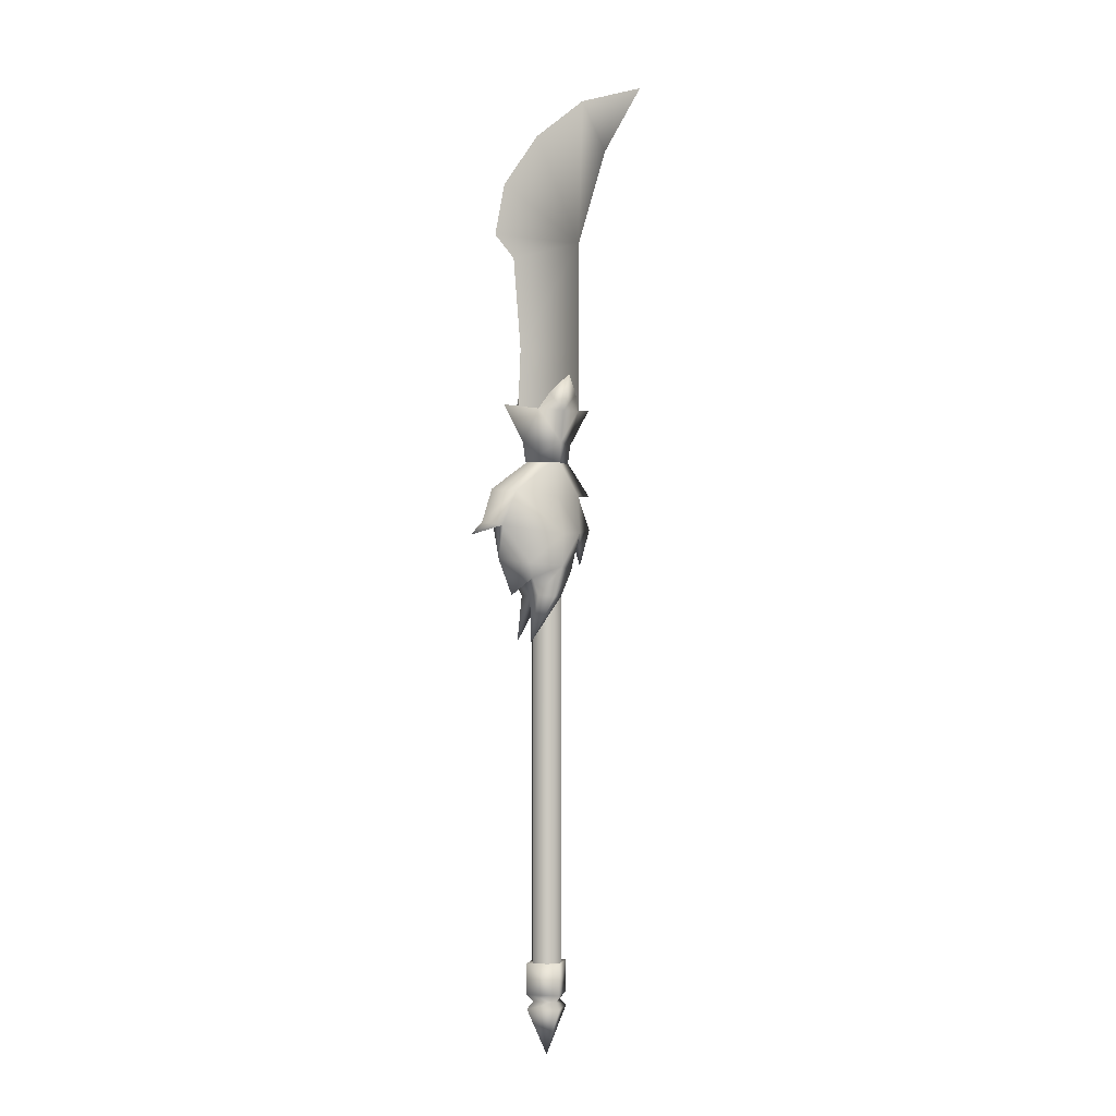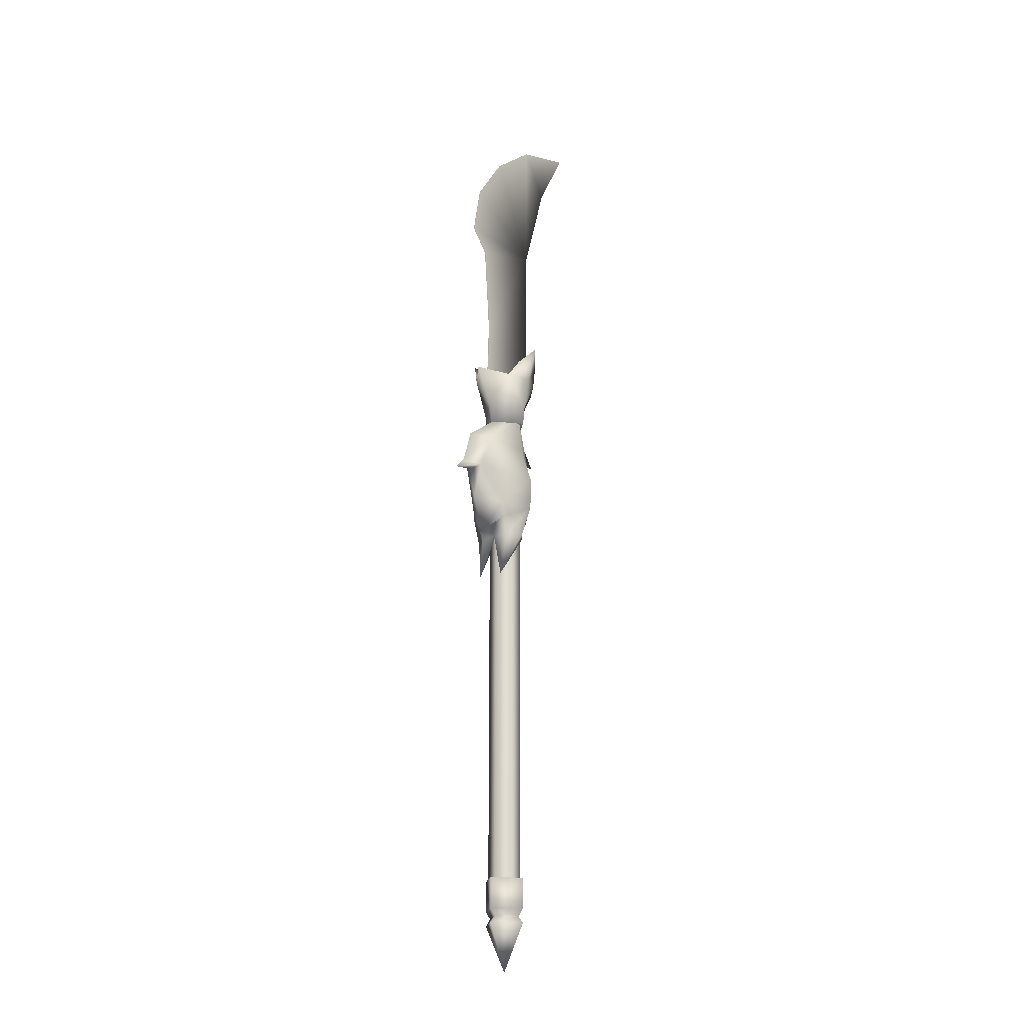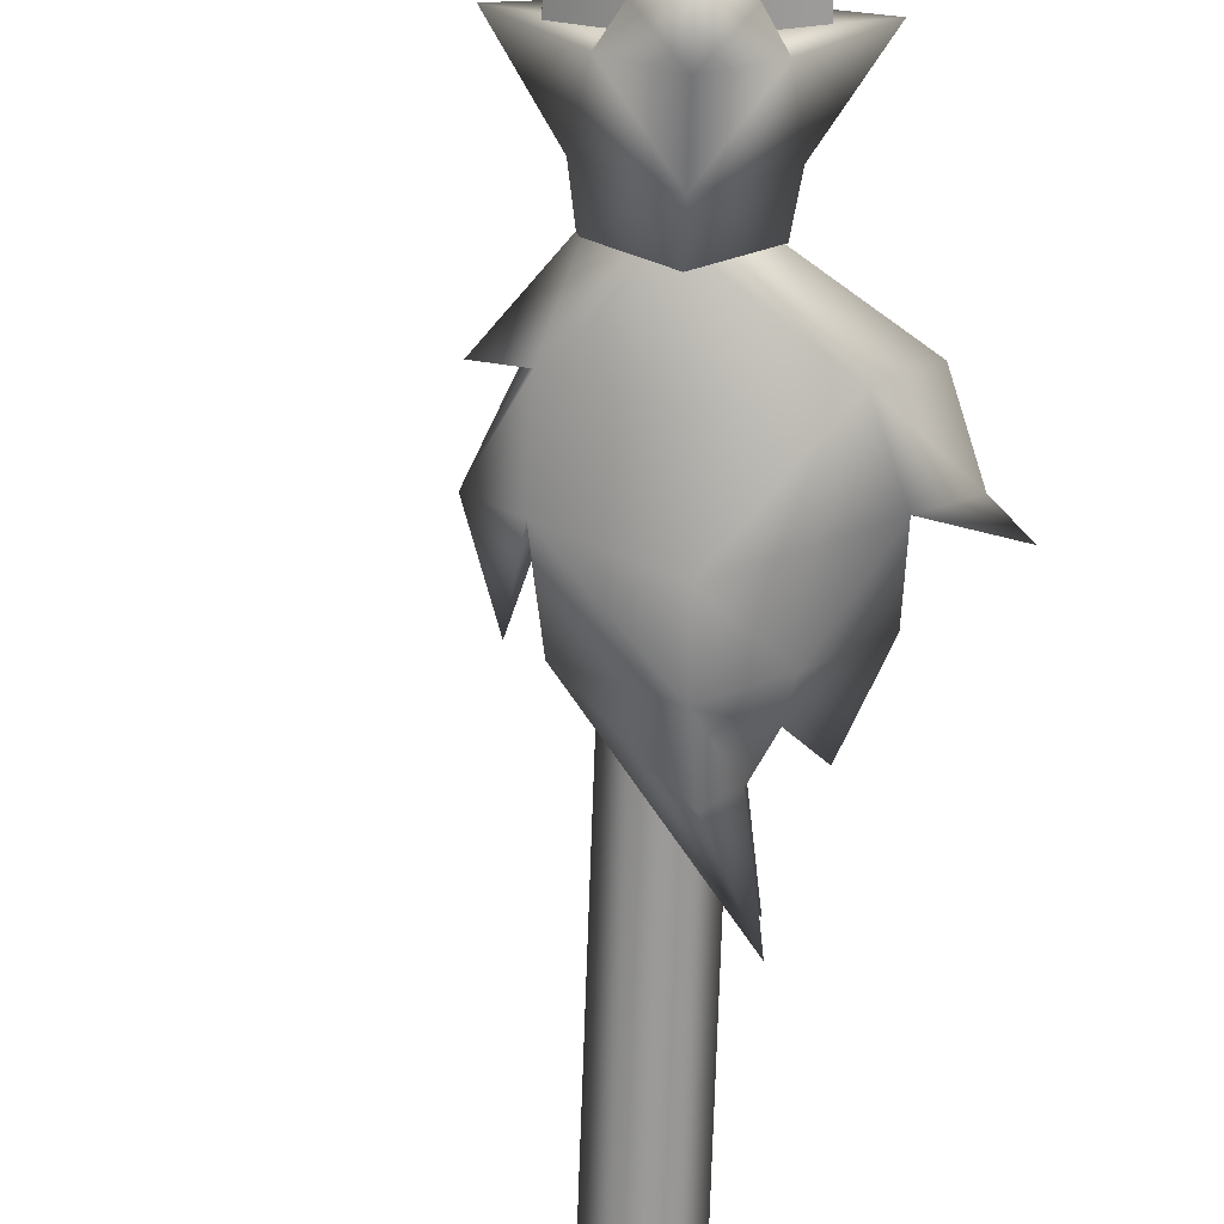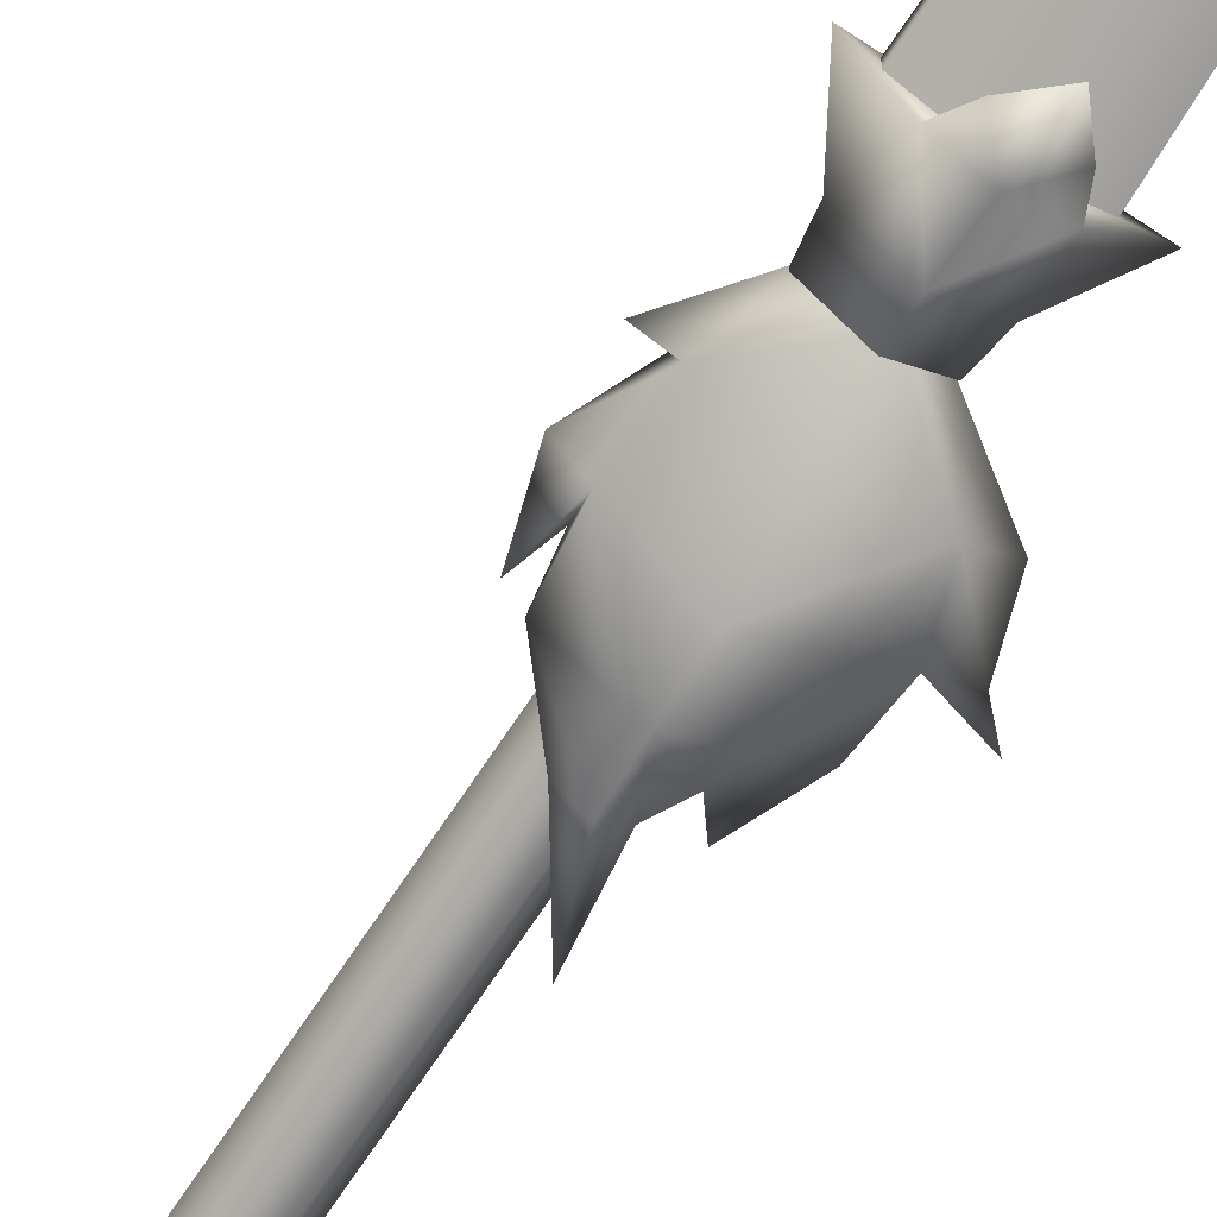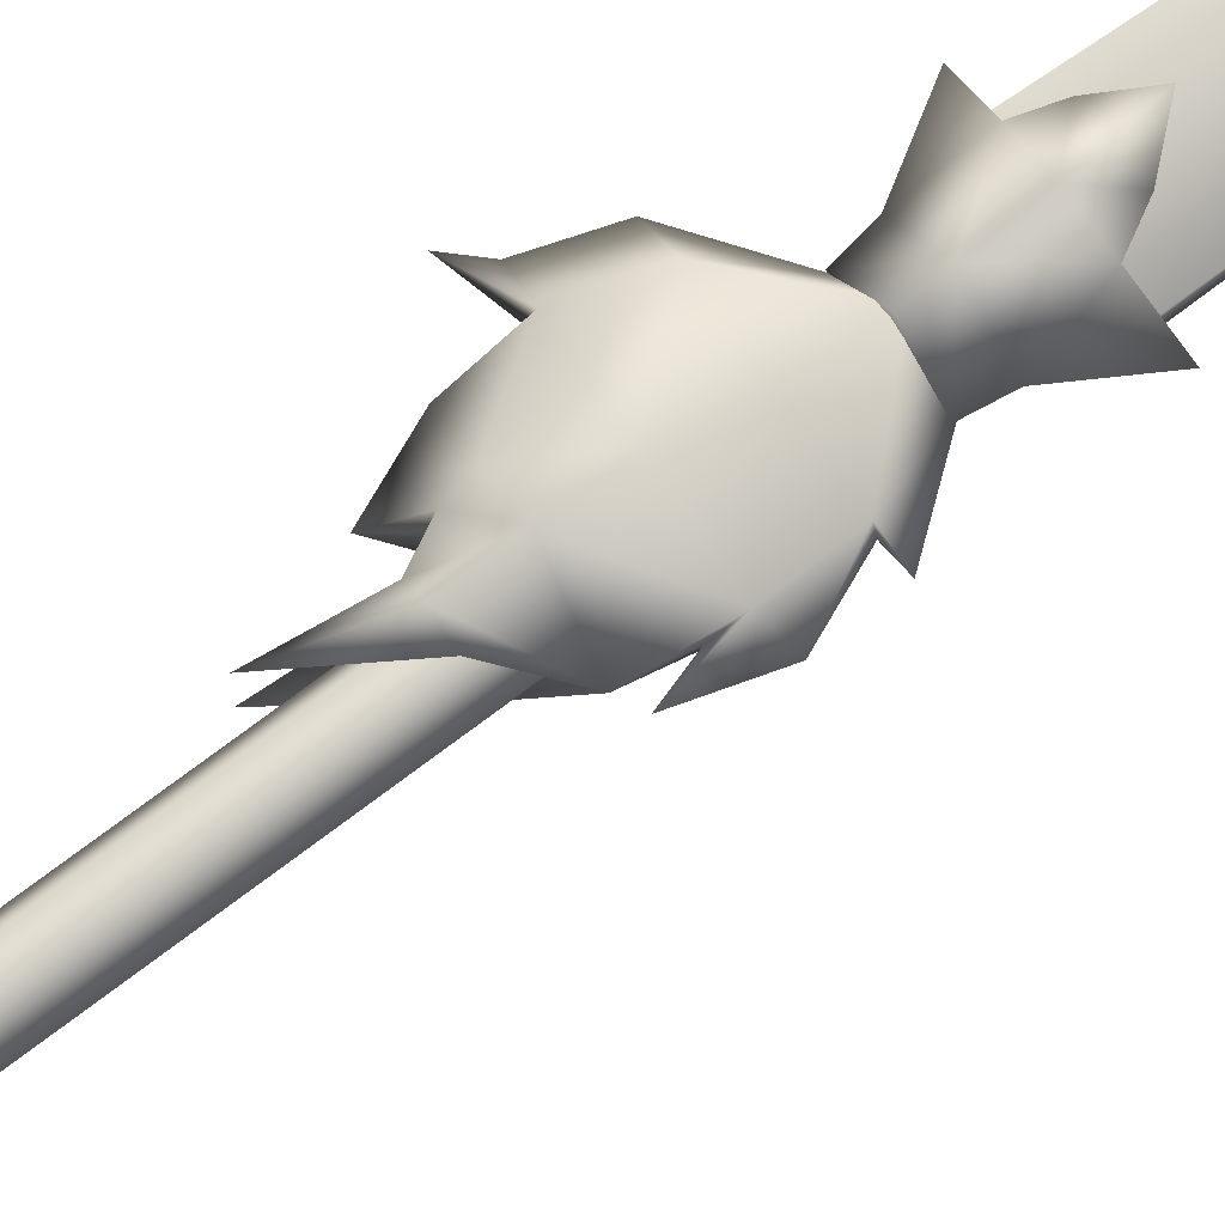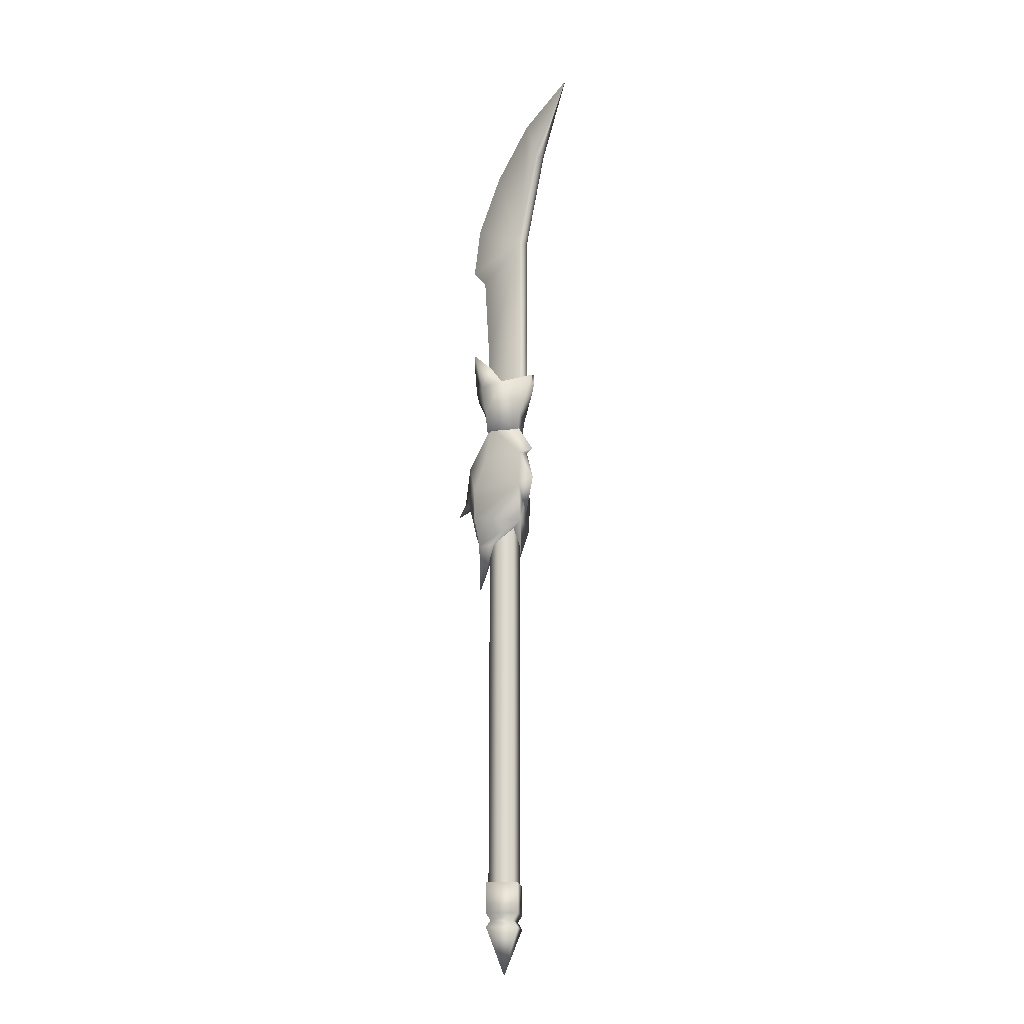
<metadata>
{"format":"obj","ext":"obj","renderer":"f3d","projection":"perspective","resolution":1024,"background":"white","views":[{"elev":-2.3,"azim":147.5,"up":"+Z"},{"elev":-20.7,"azim":125.4,"up":"+Z"},{"elev":-69.3,"azim":-2.0,"up":"+Y"},{"elev":-71.2,"azim":-33.6,"up":"+Y"},{"elev":71.8,"azim":-127.4,"up":"+Y"},{"elev":-19.4,"azim":-126.5,"up":"+Z"}]}
</metadata>
<code>
v 0.04898 -2.786e-08 -0.9423
v 0.02207 -0.04661 0.7471
v 0.02207 -0.04661 -0.9423
v 0.04898 -2.786e-08 0.7471
v -0.03176 -0.04661 0.7471
v -0.03176 -0.04661 -0.9423
v -0.05867 -2.786e-08 0.7471
v -0.05867 -2.786e-08 -0.9423
v -0.08747 -2.786e-08 0.7134
v -0.004847 -0.08756 0.778
v -0.09744 -3.74e-08 0.778
v -0.004847 -0.08113 0.7134
v -0.08157 -0.07225 0.885
v -0.1707 -2.786e-08 0.8995
v -0.004847 -0.105 0.8785
v -0.05597 -0.09833 0.9362
v -0.004847 -0.1371 0.9961
v -0.004847 0.08756 0.778
v -0.004847 0.08113 0.7134
v -0.08157 0.07225 0.885
v -0.004847 0.105 0.8785
v -0.05597 0.09833 0.9362
v -0.004847 0.1371 0.9961
v -0.08747 -2.786e-08 0.7134
v -0.004847 -2.786e-08 0.7134
v -0.004847 -0.08113 0.7134
v -0.05597 -0.09833 0.9362
v -0.004729 -2.786e-08 0.8805
v -0.08157 -0.07225 0.885
v -0.004847 -0.1371 0.9961
v -0.004729 -2.786e-08 0.8805
v -0.07779 -2.786e-08 0.888
v -0.1707 -2.786e-08 0.8995
v 0.04628 -0.09833 0.9362
v -0.004729 -2.786e-08 0.8805
v 0.07188 -0.07225 0.885
v 0.0681 -2.786e-08 0.888
v 0.161 -2.786e-08 0.8995
v 0.0681 -2.786e-08 0.888
v -0.08081 -2.786e-08 -1.071
v -0.004847 -0.05809 -1.048
v -0.05621 -2.786e-08 -1.048
v -0.08081 -2.786e-08 -1.024
v -0.004847 -0.05809 -1.048
v -0.004847 -0.07522 -1.071
v -0.004847 -0.07522 -1.024
v -0.08081 -2.786e-08 -0.9235
v -0.004847 -0.07522 -0.9235
v -0.004847 -2.786e-08 -1.225
v 0.07112 -2.786e-08 -1.071
v 0.04652 -2.786e-08 -1.048
v 0.07112 -2.786e-08 -1.024
v -0.004847 -0.07522 -1.071
v -0.004847 -0.05809 -1.048
v -0.004847 -0.07522 -1.024
v 0.07112 -2.786e-08 -0.9235
v -0.004847 -0.07522 -0.9235
v -0.08081 -2.786e-08 -1.071
v -0.004847 0.07522 -1.071
v -0.004847 0.05809 -1.048
v -0.004847 0.05809 -1.048
v -0.05621 -2.786e-08 -1.048
v -0.08081 -2.786e-08 -1.024
v -0.004847 0.07522 -1.024
v -0.08081 -2.786e-08 -0.9235
v -0.004847 0.07522 -0.9235
v 0.07112 -2.786e-08 -1.071
v 0.04652 -2.786e-08 -1.048
v 0.07112 -2.786e-08 -1.024
v -0.004847 0.05809 -1.048
v -0.004847 0.07522 -1.071
v -0.004847 0.07522 -1.024
v 0.07112 -2.786e-08 -0.9235
v -0.004847 0.07522 -0.9235
v -0.004847 -0.07522 -0.9235
v -0.004847 -2.786e-08 -0.9235
v -0.08081 -2.786e-08 -0.9235
v 0.07112 -2.786e-08 -0.9235
v 0.07778 -2.786e-08 0.7134
v -0.004847 -0.08756 0.778
v -0.004847 -0.08113 0.7134
v 0.08775 -3.74e-08 0.778
v 0.07188 -0.07225 0.885
v 0.161 -2.786e-08 0.8995
v -0.004847 -0.105 0.8785
v 0.04628 -0.09833 0.9362
v -0.004847 -0.1371 0.9961
v -0.004847 0.08756 0.778
v -0.004847 0.08113 0.7134
v 0.07188 0.07225 0.885
v -0.004847 0.105 0.8785
v 0.04628 0.09833 0.9362
v -0.004847 0.1371 0.9961
v 0.07778 -2.786e-08 0.7134
v -0.004847 -0.08113 0.7134
v -0.004847 -2.786e-08 0.7134
v 0.09641 -0.001304 1.086
v -0.1203 -0.01728 1.457
v -0.12 -0.01482 1.089
v 0.1232 -0.001304 1.385
v 0.1939 -0.001304 1.456
v 0.1593 -0.001304 1.626
v 0.1056 -0.001304 0.8807
v -0.1202 -0.01688 0.8777
v 0.03295 -0.001304 1.803
v -0.1462 -0.001304 1.947
v -0.2264 -0.0178 1.783
v -0.3827 -0.001304 2.027
v -0.1202 -8.79e-09 0.8777
v -0.12 1.982e-08 1.089
v -0.1203 -0.01728 1.457
v -0.1203 -2.786e-08 1.457
v -0.2264 -8.79e-09 1.783
v -0.3827 -0.001304 2.027
v -0.3703 -8.79e-09 2.008
v 0.04898 -2.786e-08 -0.9423
v 0.02207 0.04661 0.7471
v 0.04898 -2.786e-08 0.7471
v 0.02207 0.04661 -0.9423
v -0.03176 0.04661 0.7471
v -0.03176 0.04661 -0.9423
v -0.05867 -2.786e-08 0.7471
v -0.05867 -2.786e-08 -0.9423
v -0.08747 -2.786e-08 0.7134
v -0.004847 0.08113 0.7134
v -0.004847 -2.786e-08 0.7134
v -0.05597 0.09833 0.9362
v -0.004729 -2.786e-08 0.8805
v -0.004847 0.1371 0.9961
v -0.08157 0.07225 0.885
v -0.07779 -2.786e-08 0.888
v -0.004729 -2.786e-08 0.8805
v -0.1707 -2.786e-08 0.8995
v 0.04628 0.09833 0.9362
v 0.07188 0.07225 0.885
v -0.004729 -2.786e-08 0.8805
v 0.0681 -2.786e-08 0.888
v 0.0681 -2.786e-08 0.888
v 0.161 -2.786e-08 0.8995
v -0.004847 0.07522 -0.9235
v -0.08081 -2.786e-08 -0.9235
v -0.004847 -2.786e-08 -0.9235
v 0.07112 -2.786e-08 -0.9235
v 0.07778 -2.786e-08 0.7134
v -0.004847 -2.786e-08 0.7134
v -0.004847 0.08113 0.7134
v 0.09641 0.001304 1.086
v -0.1203 0.01728 1.457
v 0.1232 0.001304 1.385
v -0.12 0.01482 1.089
v 0.1939 0.001304 1.456
v 0.1593 0.001304 1.626
v 0.1056 0.001304 0.8807
v -0.1202 0.01688 0.8777
v 0.03295 0.001304 1.803
v -0.1462 0.001304 1.947
v -0.2264 0.0178 1.783
v -0.3827 0.001304 2.027
v -0.1202 -8.79e-09 0.8777
v -0.12 1.982e-08 1.089
v -0.1203 0.01728 1.457
v -0.1203 -2.786e-08 1.457
v -0.2264 -8.79e-09 1.783
v -0.3827 0.001304 2.027
v -0.3703 -8.79e-09 2.008
v -0.07832 -2.786e-08 0.73
v -0.1722 -3.74e-08 0.6087
v -0.1172 -0.01723 0.6087
v -0.004847 -0.06201 0.73
v -0.1283 -3.74e-08 0.6053
v 0.003584 -0.08113 0.6012
v 0.1432 -0.05039 0.6147
v -0.1193 -0.0237 0.4861
v -0.1734 -2.786e-08 0.4983
v -0.1347 -3.74e-08 0.3742
v -0.1283 -3.74e-08 0.6053
v -0.1141 -2.786e-08 0.4419
v 0.06585 -2.786e-08 0.7189
v 0.206 -2.786e-08 0.6208
v 0.2429 -2.786e-08 0.5115
v 0.1824 -0.03071 0.5023
v 0.2848 -2.786e-08 0.4693
v 0.1082 -0.07313 0.4892
v 0.01006 -0.1256 0.4738
v 0.0984 -0.0646 0.3804
v 0.1797 -3.74e-08 0.3922
v 0.01207 -0.1232 0.3699
v -0.1004 -3.74e-08 0.3583
v 0.184 -2.786e-08 0.499
v 0.1305 -2.786e-08 0.276
v 0.02275 -0.09319 0.2707
v 0.08756 -0.0597 0.3315
v 0.1305 -2.786e-08 0.276
v 0.06059 -0.0512 0.2754
v 0.08756 -2.786e-08 0.3315
v 0.1824 0.03071 0.5023
v 0.1432 0.05039 0.6147
v 0.1082 0.07313 0.4892
v 0.01006 0.1256 0.4738
v 0.0984 0.0646 0.3804
v 0.1797 -3.74e-08 0.3922
v 0.08756 0.0597 0.3315
v 0.01207 0.1232 0.3699
v 0.06059 0.0512 0.2754
v 0.08756 -2.786e-08 0.3315
v -0.1193 0.0237 0.4861
v -0.1004 -3.74e-08 0.3583
v -0.1141 -2.786e-08 0.4419
v 0.003584 0.08113 0.6012
v -0.004847 0.06201 0.73
v -0.1172 0.01723 0.6087
v 0.02275 0.09319 0.2707
v 0.02275 0.09319 0.2707
v 0.08232 0.04398 0.1231
v 0.01207 0.1232 0.3699
v -0.1283 -3.74e-08 0.6053
v -0.1722 -3.74e-08 0.6087
v -0.1734 -2.786e-08 0.4983
v -0.1283 -3.74e-08 0.6053
v 0.08756 -2.786e-08 0.3315
v 0.06059 -2.786e-08 0.2754
v 0.08232 0.04398 0.1231
v -0.1004 -3.74e-08 0.3583
v -0.02125 -0.06162 0.2726
v 0.02275 -0.09319 0.2707
v 0.08232 -0.04398 0.1231
v 0.02275 0.09319 0.2707
v -0.02125 0.06162 0.2726
v 0.08232 0.04398 0.1231
v 0.02275 -0.09319 0.2707
v 0.08232 -0.04398 0.1231
v 0.01207 -0.1232 0.3699
v 0.08756 -2.786e-08 0.3315
v 0.06059 -2.786e-08 0.2754
v 0.08232 -0.04398 0.1231
v 0.1797 -3.74e-08 0.3922
v 0.184 -2.786e-08 0.499
v 0.08756 -2.786e-08 0.3315
v 0.08756 -0.0597 0.3315
v 0.08756 -2.786e-08 0.3315
v 0.08756 0.0597 0.3315
v -0.02125 -0.06162 0.2726
v 0.06059 -2.786e-08 0.2754
v 0.08232 -0.04398 0.1231
v -0.1004 -3.74e-08 0.3583
v -0.02125 0.06162 0.2726
v 0.08232 0.04398 0.1231
v 0.2848 -2.786e-08 0.4693
v 0.184 -2.786e-08 0.499
v 0.1797 -3.74e-08 0.3922
v 0.184 -2.786e-08 0.499
v 0.06585 -2.786e-08 0.7189
o boss_qiang_1_w_d
f 1 2 3
f 2 1 4
f 5 3 2
f 3 5 6
f 7 6 5
f 6 7 8
f 9 10 11
f 10 9 12
f 11 10 13
f 11 13 14
f 13 10 15
f 15 16 13
f 16 15 17
f 18 9 11
f 9 18 19
f 11 20 18
f 11 14 20
f 20 21 18
f 21 20 22
f 22 23 21
f 24 25 26
f 27 28 29
f 28 27 30
f 29 31 32
f 29 32 33
f 34 35 30
f 31 34 36
f 36 37 31
f 36 38 39
f 40 41 42
f 41 43 42
f 44 40 45
f 43 44 46
f 46 47 43
f 47 46 48
f 40 49 45
f 41 50 51
f 52 41 51
f 49 50 53
f 50 54 53
f 54 52 55
f 56 55 52
f 55 56 57
f 58 59 49
f 58 60 59
f 61 58 62
f 63 61 62
f 60 63 64
f 65 64 63
f 64 65 66
f 67 61 68
f 61 69 68
f 70 67 71
f 69 70 72
f 72 73 69
f 73 72 74
f 49 71 67
f 75 76 77
f 75 78 76
f 79 80 81
f 80 79 82
f 82 83 80
f 82 84 83
f 83 85 80
f 85 83 86
f 86 87 85
f 79 88 82
f 88 79 89
f 82 88 90
f 82 90 84
f 90 88 91
f 91 92 90
f 92 91 93
f 94 95 96
f 97 98 99
f 98 97 100
f 98 100 101
f 98 101 102
f 99 103 97
f 103 99 104
f 98 102 105
f 98 105 106
f 106 107 98
f 107 106 108
f 99 109 104
f 109 99 110
f 111 110 99
f 110 111 112
f 113 111 107
f 111 113 112
f 114 113 107
f 113 114 115
f 116 117 118
f 117 116 119
f 119 120 117
f 120 119 121
f 121 122 120
f 122 121 123
f 124 125 126
f 127 128 129
f 128 127 130
f 130 131 132
f 130 133 131
f 134 132 135
f 136 134 129
f 135 132 137
f 135 138 139
f 140 141 142
f 140 142 143
f 144 145 146
f 147 148 149
f 148 147 150
f 148 151 149
f 148 152 151
f 153 150 147
f 150 153 154
f 148 155 152
f 148 156 155
f 156 148 157
f 157 158 156
f 159 150 154
f 150 159 160
f 160 161 150
f 161 160 162
f 163 161 162
f 161 163 157
f 163 164 157
f 164 163 165
f 166 167 168
f 166 168 169
f 168 167 170
f 169 168 171
f 171 172 169
f 168 173 171
f 168 174 173
f 175 173 174
f 168 176 174
f 173 175 177
f 169 172 178
f 178 172 179
f 172 180 179
f 180 172 181
f 181 182 180
f 181 172 183
f 183 172 184
f 171 173 184
f 184 172 171
f 184 185 183
f 185 181 183
f 186 181 185
f 185 184 187
f 173 187 184
f 173 188 187
f 181 189 182
f 185 190 186
f 188 191 187
f 187 192 185
f 192 193 185
f 194 192 187
f 194 195 192
f 196 180 182
f 197 180 196
f 180 197 179
f 196 198 197
f 178 179 197
f 198 199 197
f 200 199 198
f 200 198 196
f 201 200 196
f 200 201 190
f 202 200 190
f 199 200 203
f 203 200 202
f 204 203 202
f 205 204 202
f 206 199 203
f 206 203 207
f 208 206 207
f 209 199 206
f 199 209 197
f 209 210 197
f 211 209 206
f 210 209 211
f 211 206 174
f 175 174 206
f 166 210 211
f 166 211 167
f 206 177 175
f 207 203 212
f 208 188 173
f 213 204 214
f 204 213 215
f 211 216 217
f 211 218 219
f 204 220 221
f 222 204 221
f 223 224 225
f 224 226 225
f 223 227 228
f 228 227 229
f 230 231 194
f 194 232 230
f 233 194 234
f 235 234 194
f 236 237 181
f 238 190 239
f 240 241 190
f 242 243 244
f 243 242 245
f 246 243 245
f 243 246 247
f 196 248 249
f 250 196 251
f 210 252 197

</code>
